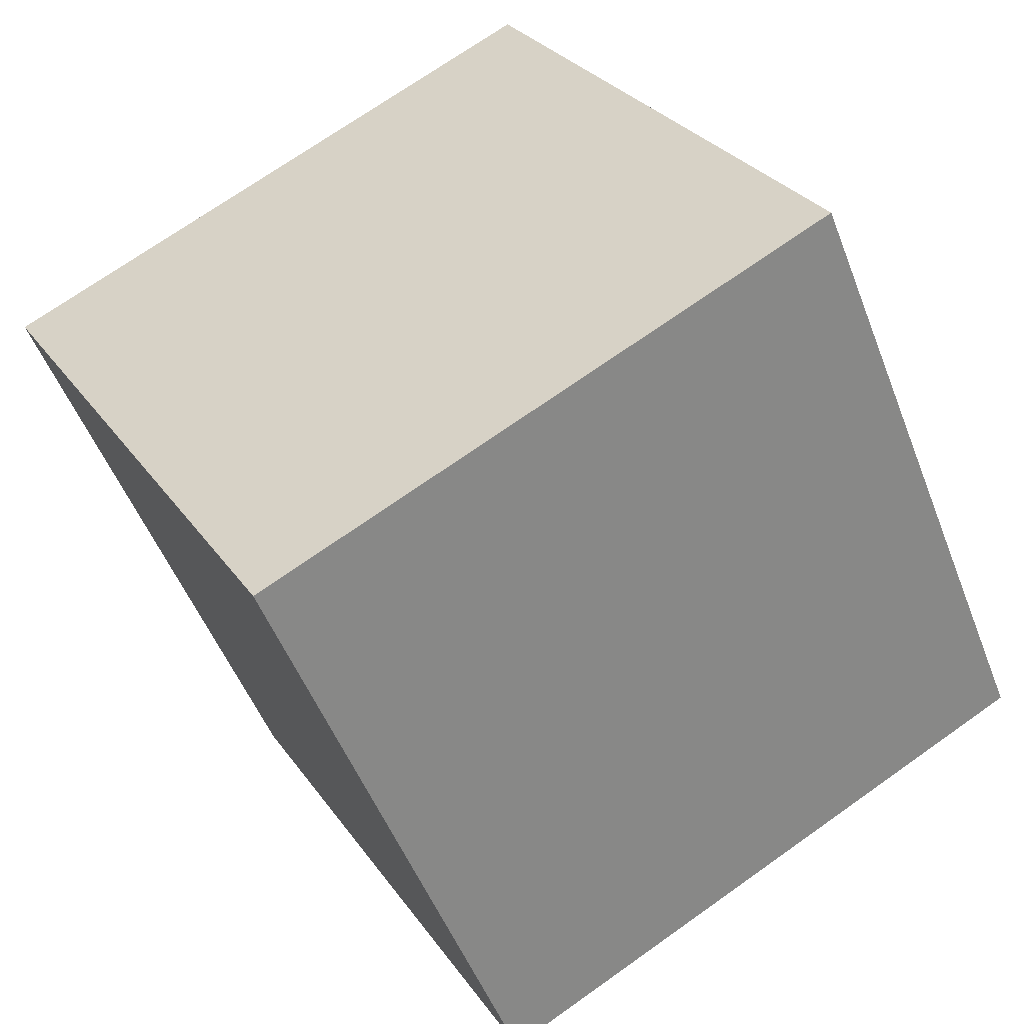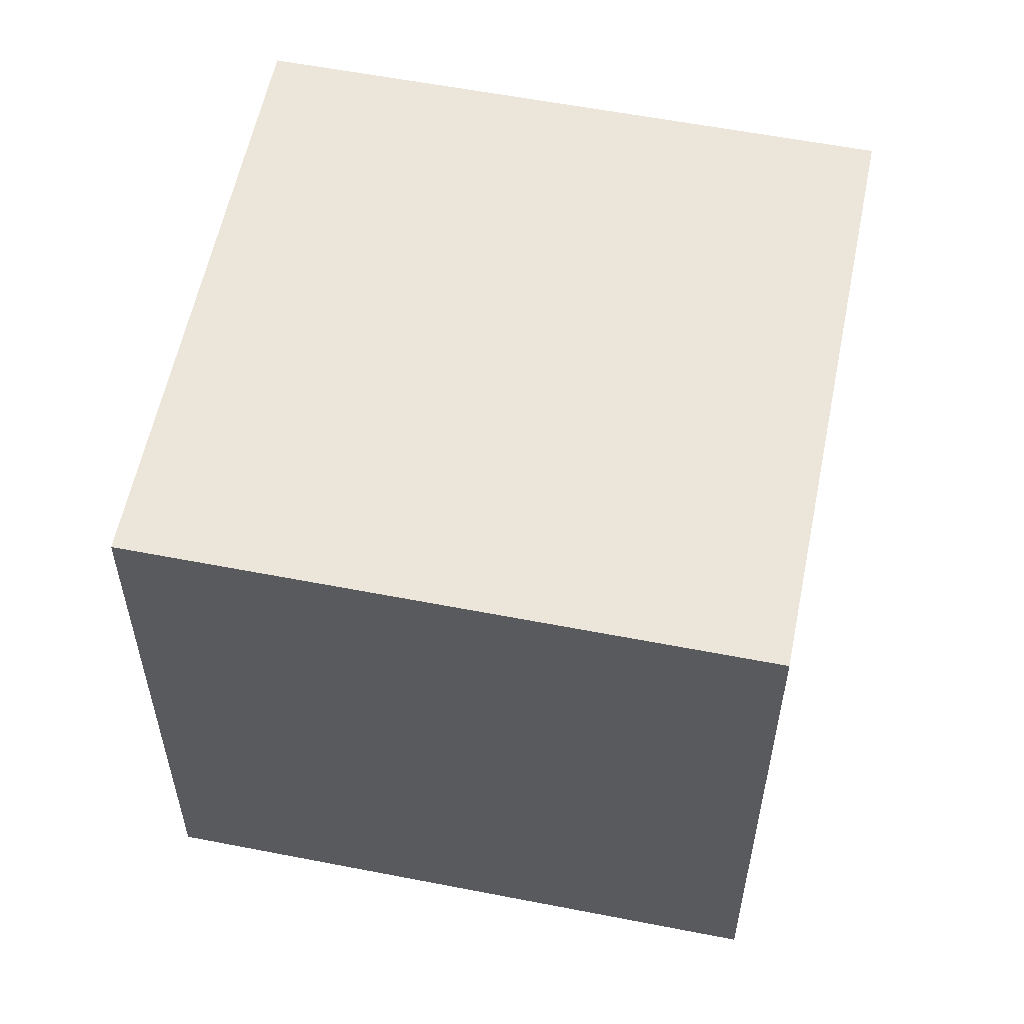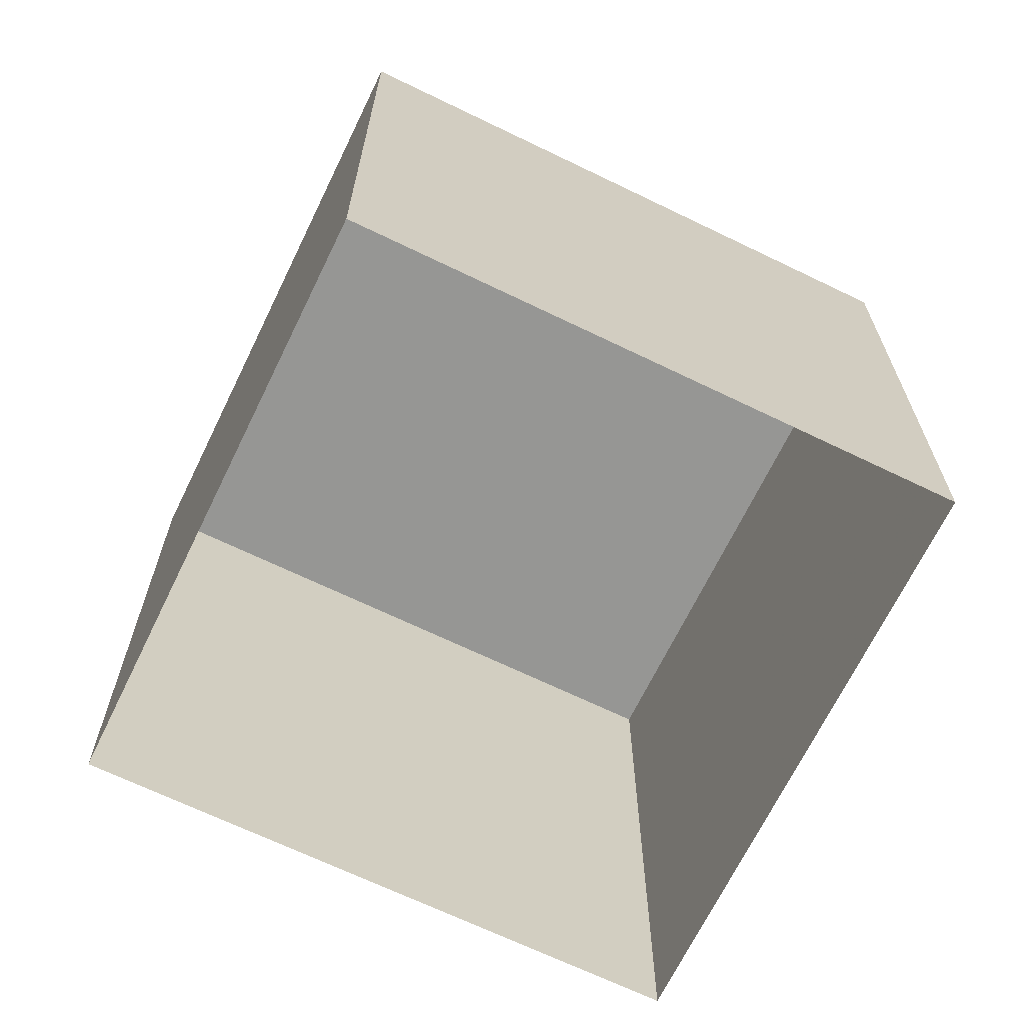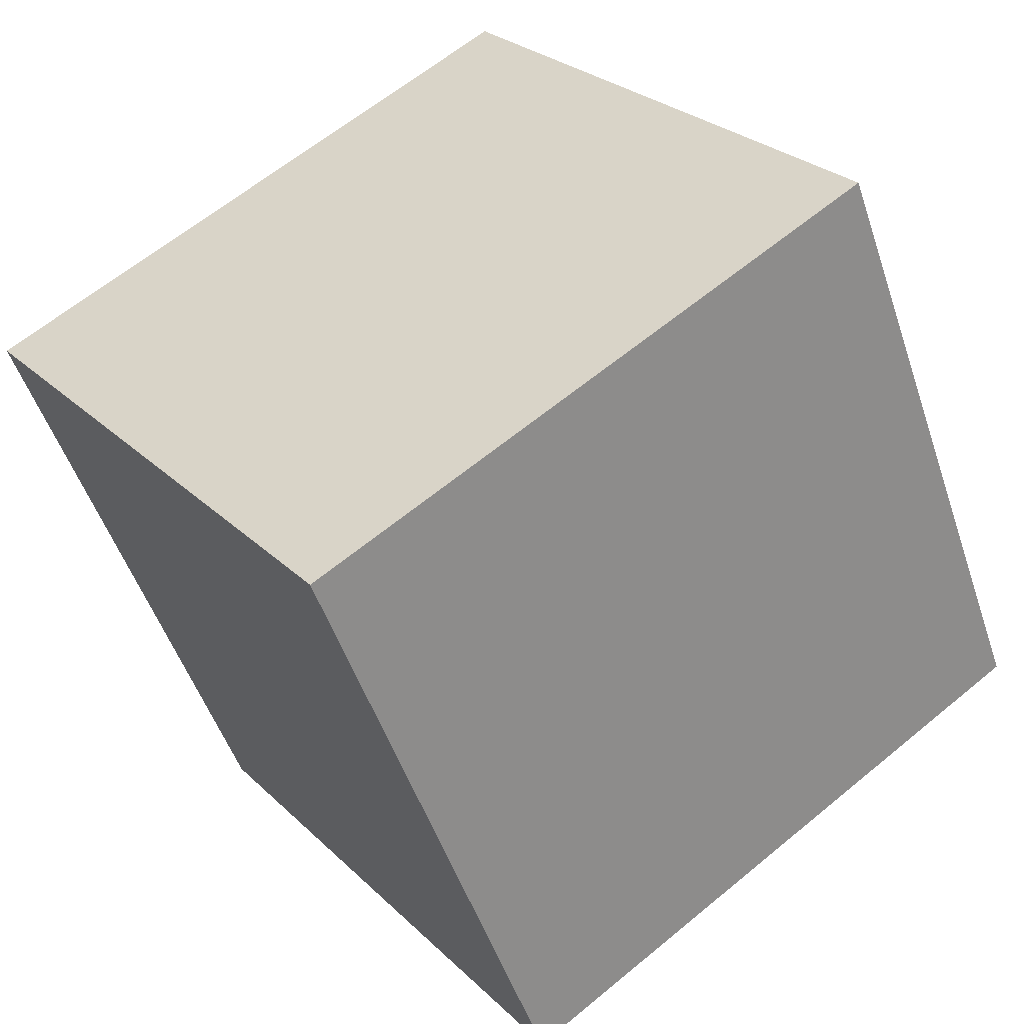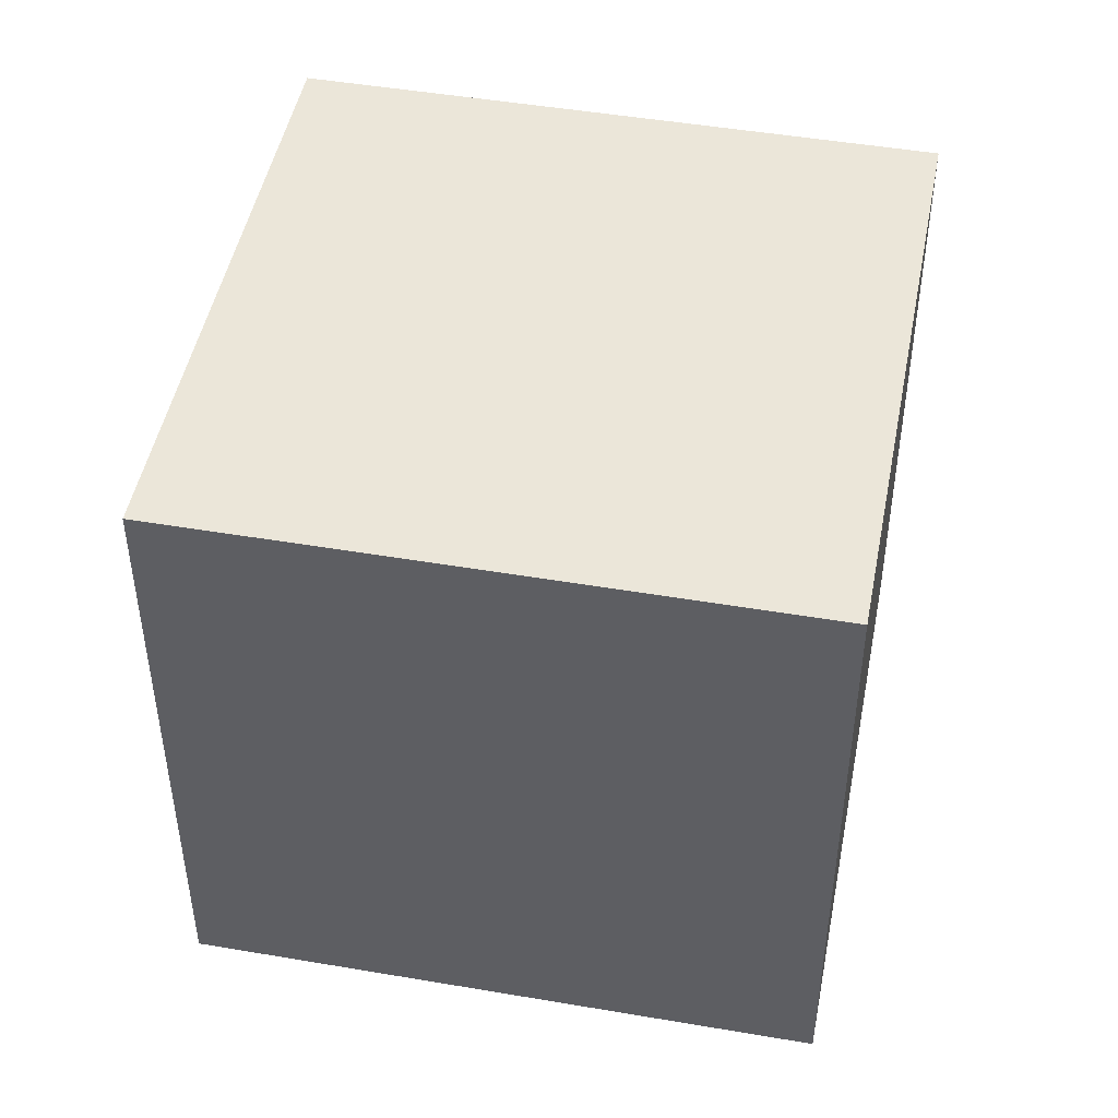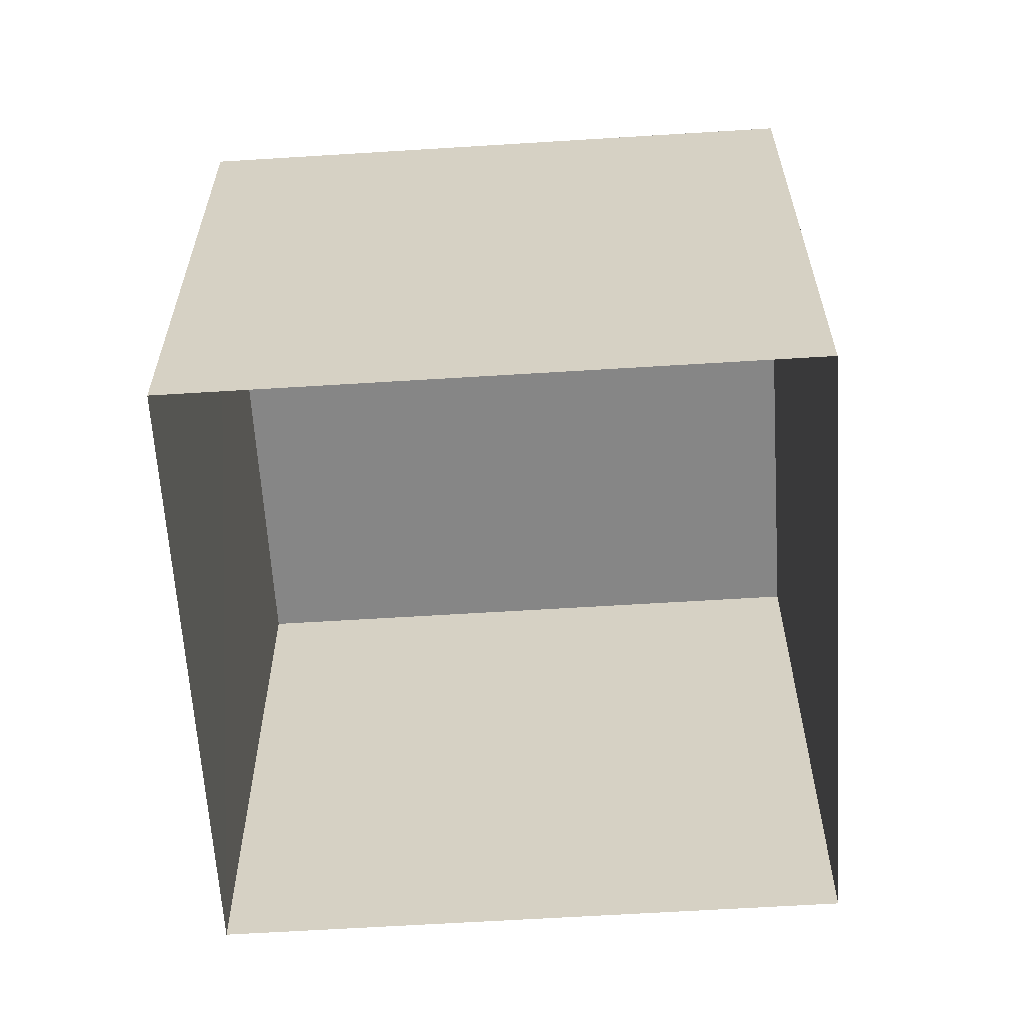
<metadata>
{"format":"obj","ext":"obj","renderer":"f3d","projection":"perspective","resolution":1024,"background":"white","views":[{"elev":-50.8,"azim":20.7,"up":"+Y"},{"elev":57.6,"azim":-49.3,"up":"+Z"},{"elev":-67.8,"azim":93.4,"up":"+Z"},{"elev":62.4,"azim":50.0,"up":"+Y"},{"elev":47.6,"azim":130.2,"up":"+Z"},{"elev":-62.2,"azim":122.9,"up":"+Z"}]}
</metadata>
<code>
v -9021 -3.622e+04 13.67
v -9017 -3.623e+04 13.67
v -9023 -3.623e+04 13.67
v -9026 -3.622e+04 13.68
v -9021 -3.622e+04 20.15
v -9026 -3.622e+04 20.15
v -9023 -3.623e+04 20.15
v -9017 -3.623e+04 20.14
f 1 2 3
f 4 1 3
f 5 6 7
f 8 5 7
f 7 4 3
f 7 6 4
f 5 1 4
f 6 5 4
f 8 2 1
f 5 8 1
f 8 3 2
f 8 7 3

</code>
